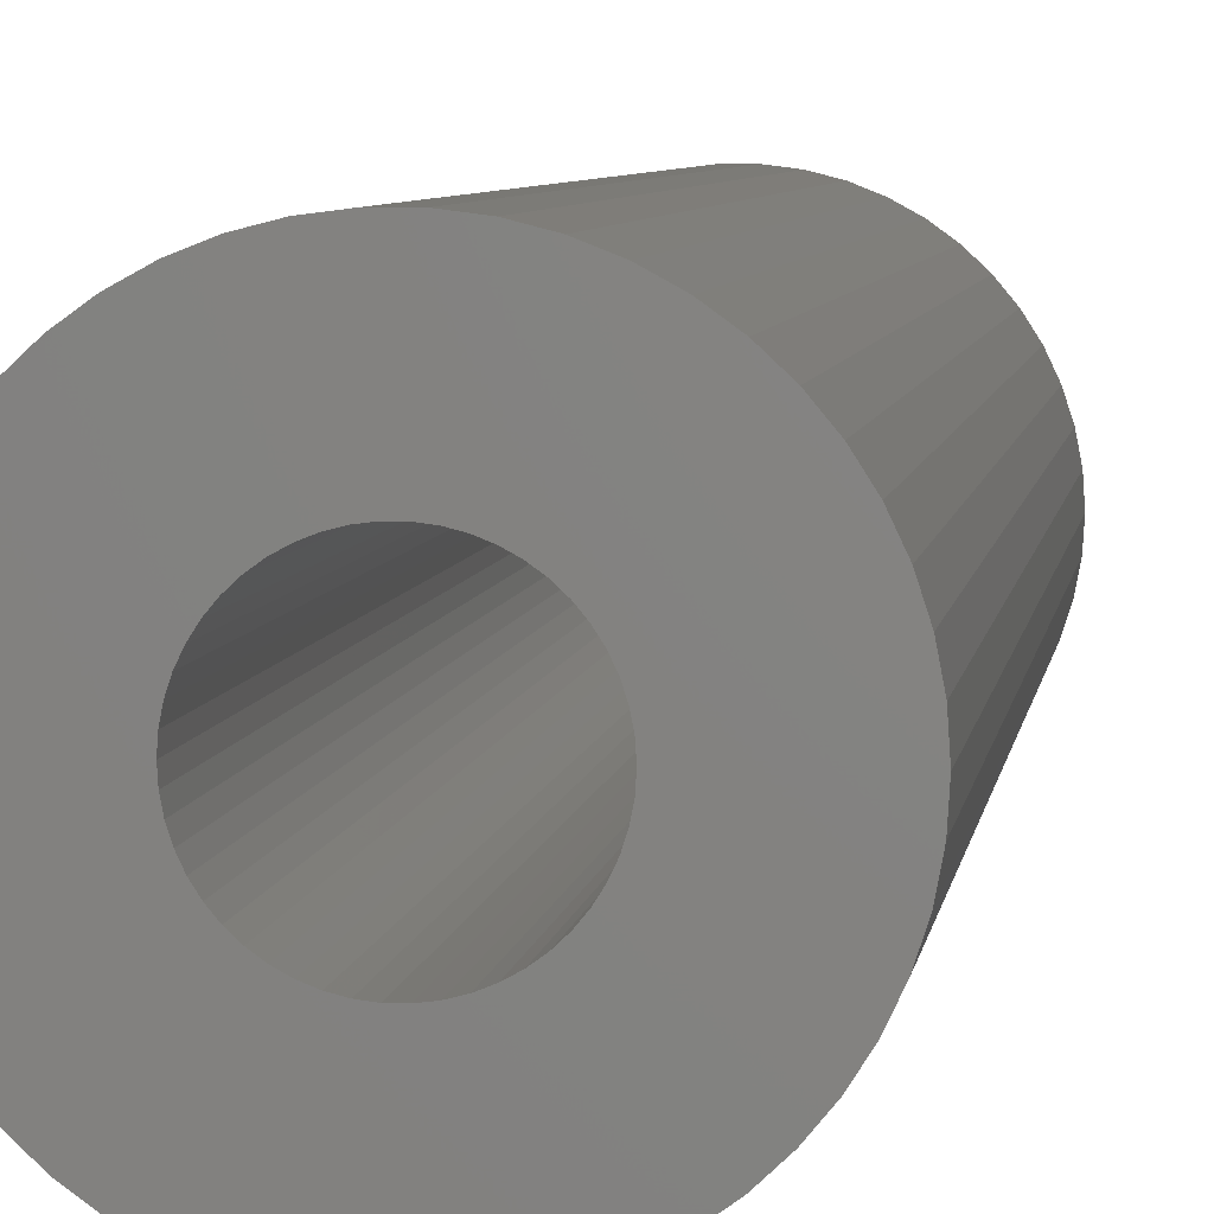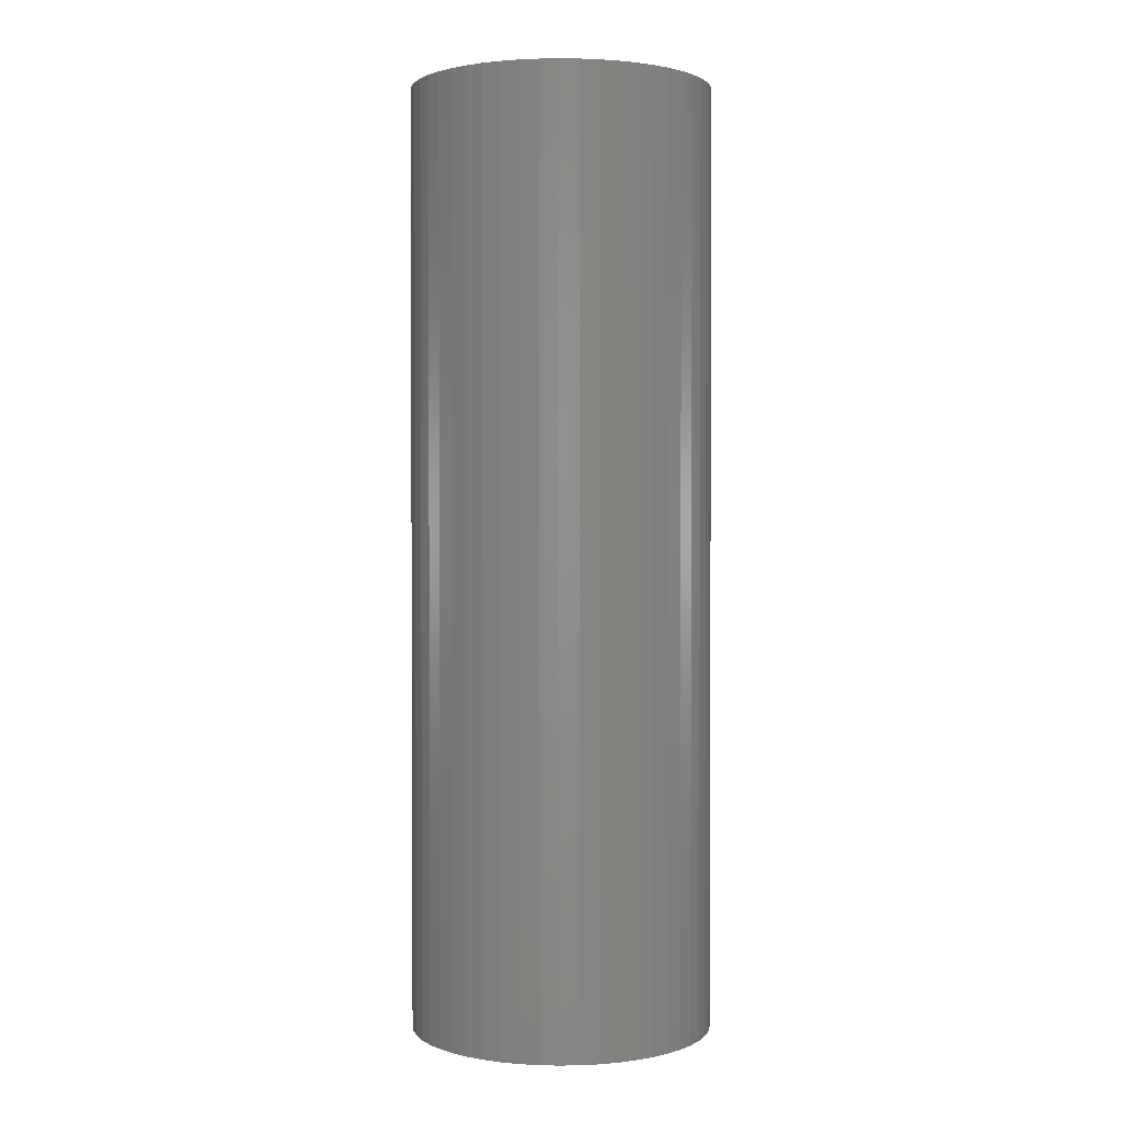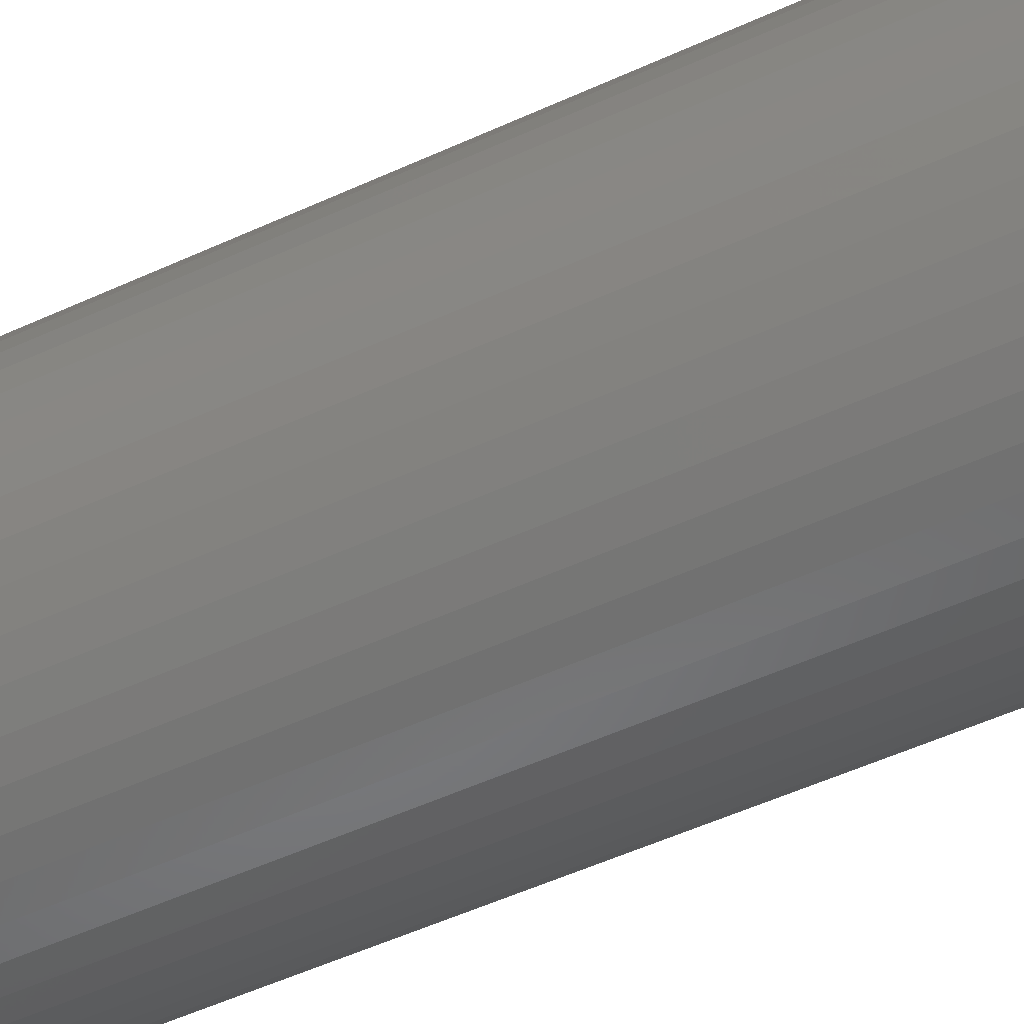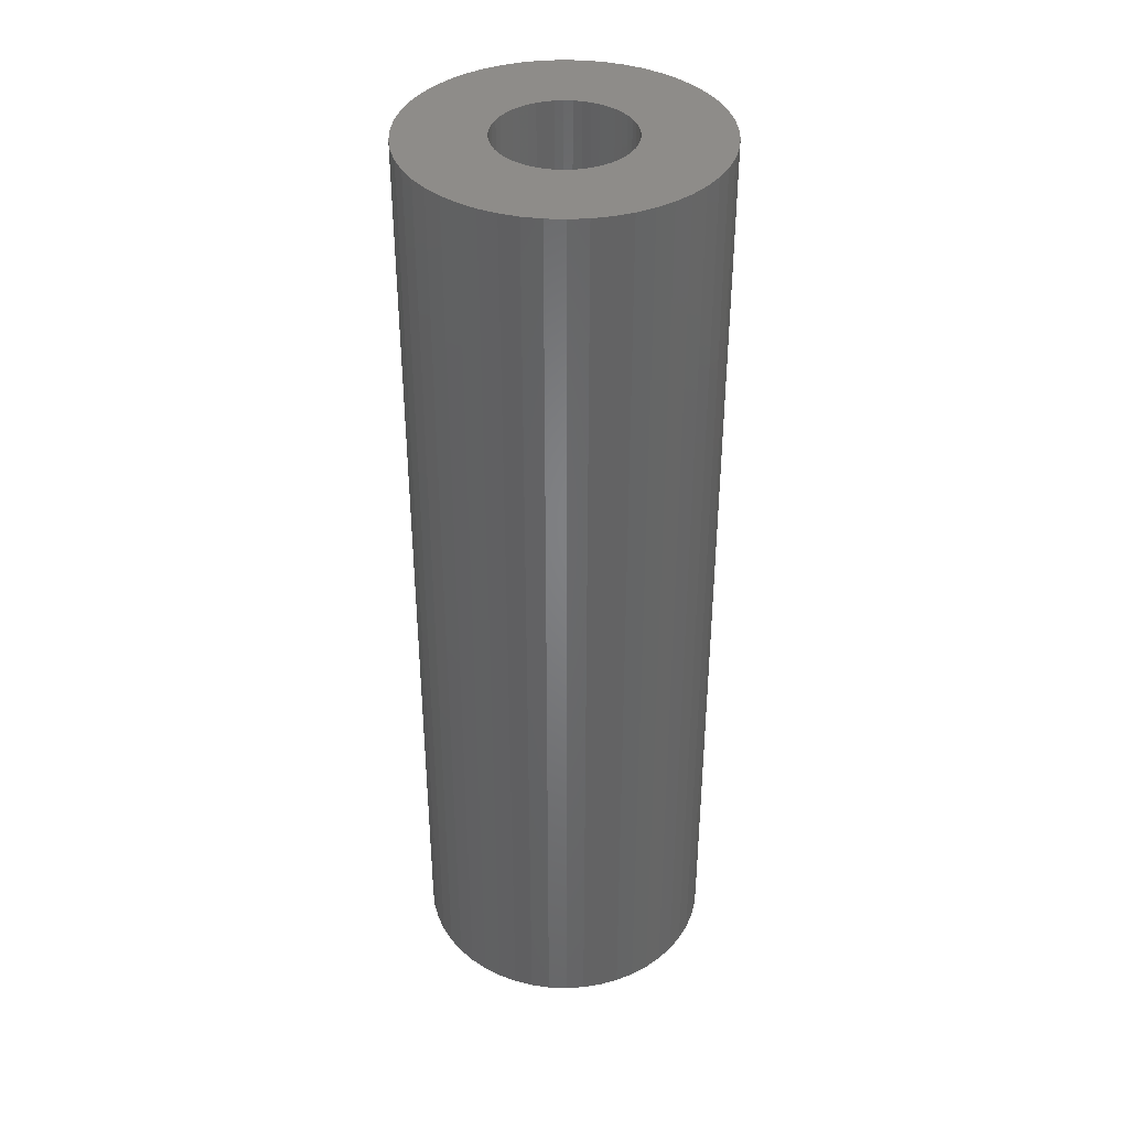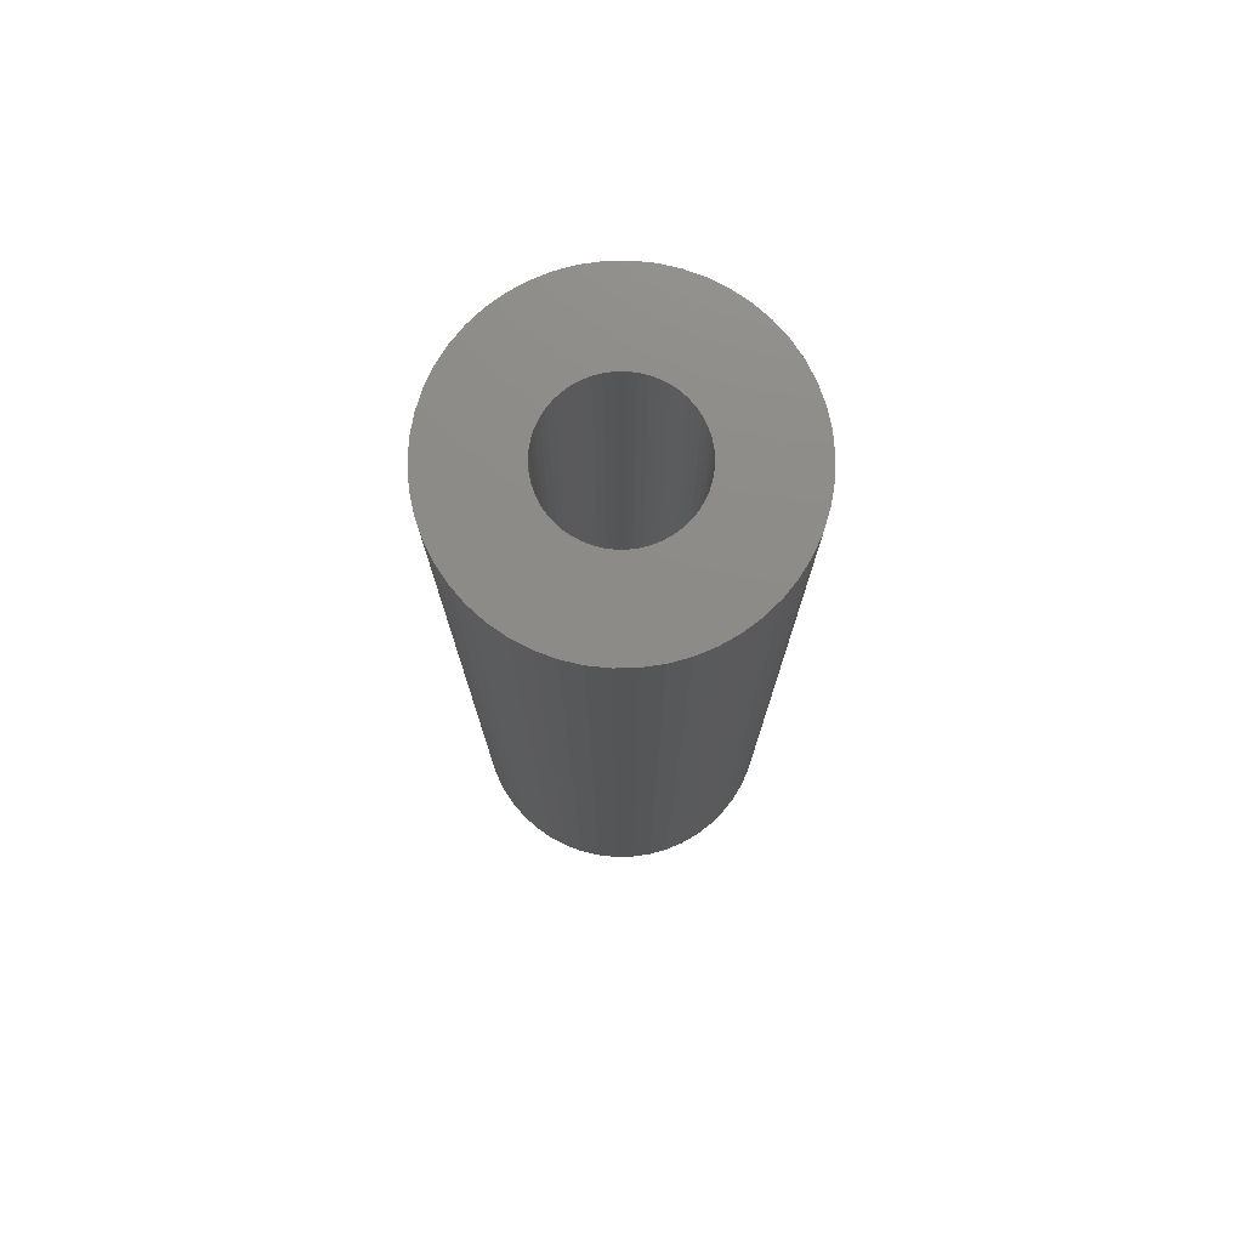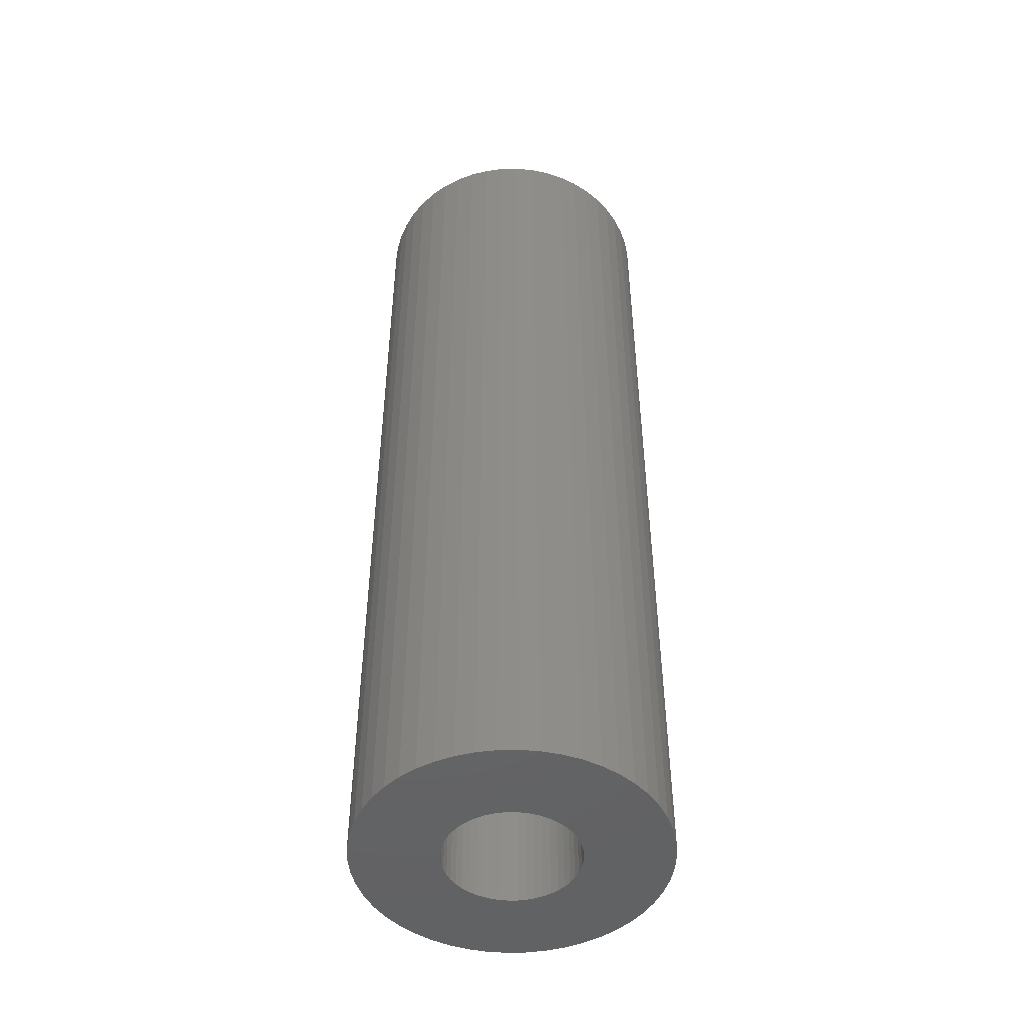
<metadata>
{"format":"stl","ext":"stl","renderer":"f3d","projection":"perspective","resolution":1024,"background":"white","views":[{"elev":5.2,"azim":-173.0,"up":"+Y"},{"elev":1.7,"azim":4.2,"up":"+Z"},{"elev":-51.1,"azim":116.8,"up":"+Y"},{"elev":38.4,"azim":10.1,"up":"+Z"},{"elev":76.0,"azim":-37.1,"up":"+Z"},{"elev":-47.9,"azim":66.1,"up":"+Z"}]}
</metadata>
<code>
# stl→obj: 200 verts, 400 faces
v 8 0 25
v 7.937 1.003 -25
v 7.937 1.003 25
v 8 0 -25
v -8 0 -25
v -7.937 1.003 25
v -7.937 1.003 -25
v -8 0 25
v 0.5023 7.984 -25
v -0.5023 7.984 25
v 0.5023 7.984 25
v -0.5023 7.984 -25
v -0.5023 -7.984 -25
v 0.5023 -7.984 25
v -0.5023 -7.984 25
v 0.5023 -7.984 -25
v 5.832 5.476 -25
v 5.099 6.164 25
v 5.832 5.476 25
v 5.099 6.164 -25
v -5.099 6.164 -25
v -5.832 5.476 25
v -5.099 6.164 25
v -5.832 5.476 -25
v -2.472 7.608 -25
v -3.406 7.239 25
v -2.472 7.608 25
v -3.406 7.239 -25
v 7.01 -3.854 25
v 7.438 -2.945 -25
v 7.438 -2.945 25
v 7.01 -3.854 -25
v 7.438 2.945 25
v 7.01 3.854 -25
v 7.01 3.854 25
v 7.438 2.945 -25
v 3.406 7.239 -25
v 2.472 7.608 25
v 3.406 7.239 25
v 2.472 7.608 -25
v 1.499 7.858 25
v 1.499 7.858 -25
v 4.287 6.755 -25
v 4.287 6.755 25
v -7.438 2.945 -25
v -7.01 3.854 25
v -7.01 3.854 -25
v -7.438 2.945 25
v -6.472 4.702 -25
v -6.472 4.702 25
v 3.5 0 25
v 3.472 0.4387 25
v 7.749 1.99 25
v 7.937 -1.003 25
v 3.39 0.8704 25
v 3.472 -0.4387 25
v 3.254 1.288 25
v 7.749 -1.99 25
v 3.067 1.686 25
v 6.472 4.702 25
v 3.39 -0.8704 25
v 2.832 2.057 25
v 2.551 2.396 25
v 3.254 -1.288 25
v 2.231 2.697 25
v 3.067 -1.686 25
v 1.875 2.955 25
v 1.49 3.167 25
v 1.082 3.329 25
v 0.6558 3.438 25
v 0.2198 3.493 25
v -0.2198 3.493 25
v -0.6558 3.438 25
v -1.499 7.858 25
v -1.082 3.329 25
v -1.49 3.167 25
v -1.875 2.955 25
v -4.287 6.755 25
v -2.231 2.697 25
v -2.551 2.396 25
v -2.832 2.057 25
v -3.067 1.686 25
v 6.472 -4.702 25
v 2.832 -2.057 25
v 5.832 -5.476 25
v 2.551 -2.396 25
v 5.099 -6.164 25
v 2.231 -2.697 25
v 4.287 -6.755 25
v 1.875 -2.955 25
v 3.406 -7.239 25
v 1.49 -3.167 25
v 2.472 -7.608 25
v 1.082 -3.329 25
v 1.499 -7.858 25
v 0.6558 -3.438 25
v 0.2198 -3.493 25
v -0.2198 -3.493 25
v -0.6558 -3.438 25
v -1.499 -7.858 25
v -1.082 -3.329 25
v -2.472 -7.608 25
v -1.49 -3.167 25
v -3.406 -7.239 25
v -1.875 -2.955 25
v -4.287 -6.755 25
v -2.231 -2.697 25
v -5.099 -6.164 25
v -2.551 -2.396 25
v -5.832 -5.476 25
v -2.832 -2.057 25
v -6.472 -4.702 25
v -3.067 -1.686 25
v -7.01 -3.854 25
v -3.254 -1.288 25
v -7.438 -2.945 25
v -3.39 -0.8704 25
v -7.749 -1.99 25
v -3.472 -0.4387 25
v -7.937 -1.003 25
v -3.5 0 25
v -3.254 1.288 25
v -3.39 0.8704 25
v -7.749 1.99 25
v -3.472 0.4387 25
v -1.499 7.858 -25
v 3.5 0 -25
v 7.937 -1.003 -25
v 3.472 -0.4387 -25
v 7.749 -1.99 -25
v 3.39 -0.8704 -25
v 3.472 0.4387 -25
v 3.254 -1.288 -25
v 7.749 1.99 -25
v 3.067 -1.686 -25
v 6.472 -4.702 -25
v 3.39 0.8704 -25
v 2.832 -2.057 -25
v 5.832 -5.476 -25
v 2.551 -2.396 -25
v 5.099 -6.164 -25
v 3.254 1.288 -25
v 2.231 -2.697 -25
v 4.287 -6.755 -25
v 3.067 1.686 -25
v 1.875 -2.955 -25
v 3.406 -7.239 -25
v 1.49 -3.167 -25
v 2.472 -7.608 -25
v 1.082 -3.329 -25
v 1.499 -7.858 -25
v 0.6558 -3.438 -25
v 0.2198 -3.493 -25
v -0.2198 -3.493 -25
v -0.6558 -3.438 -25
v -1.499 -7.858 -25
v -1.082 -3.329 -25
v -2.472 -7.608 -25
v -1.49 -3.167 -25
v -3.406 -7.239 -25
v -1.875 -2.955 -25
v -4.287 -6.755 -25
v -2.231 -2.697 -25
v -5.099 -6.164 -25
v -2.551 -2.396 -25
v -5.832 -5.476 -25
v -2.832 -2.057 -25
v -6.472 -4.702 -25
v -3.067 -1.686 -25
v -7.01 -3.854 -25
v 6.472 4.702 -25
v 2.832 2.057 -25
v 2.551 2.396 -25
v 2.231 2.697 -25
v 1.875 2.955 -25
v 1.49 3.167 -25
v 1.082 3.329 -25
v 0.6558 3.438 -25
v 0.2198 3.493 -25
v -0.2198 3.493 -25
v -0.6558 3.438 -25
v -1.082 3.329 -25
v -1.49 3.167 -25
v -1.875 2.955 -25
v -4.287 6.755 -25
v -2.231 2.697 -25
v -2.551 2.396 -25
v -2.832 2.057 -25
v -3.067 1.686 -25
v -3.254 1.288 -25
v -3.39 0.8704 -25
v -7.749 1.99 -25
v -3.472 0.4387 -25
v -3.5 0 -25
v -3.254 -1.288 -25
v -7.438 -2.945 -25
v -3.39 -0.8704 -25
v -7.749 -1.99 -25
v -3.472 -0.4387 -25
v -7.937 -1.003 -25
f 1 2 3
f 2 1 4
f 5 6 7
f 6 5 8
f 9 10 11
f 10 9 12
f 13 14 15
f 14 13 16
f 17 18 19
f 18 17 20
f 21 22 23
f 22 21 24
f 25 26 27
f 26 25 28
f 29 30 31
f 30 29 32
f 33 34 35
f 34 33 36
f 37 38 39
f 38 37 40
f 40 41 38
f 41 40 42
f 43 39 44
f 39 43 37
f 45 46 47
f 46 45 48
f 49 22 24
f 22 49 50
f 51 1 3
f 52 3 53
f 1 51 54
f 55 53 33
f 56 54 51
f 57 33 35
f 54 56 58
f 59 35 60
f 61 58 56
f 62 60 19
f 58 61 31
f 63 19 18
f 64 31 61
f 65 18 44
f 31 64 29
f 66 29 64
f 3 52 51
f 67 44 39
f 53 55 52
f 33 57 55
f 35 59 57
f 60 62 59
f 19 63 62
f 68 39 38
f 18 65 63
f 44 67 65
f 69 38 41
f 39 68 67
f 38 69 68
f 41 70 69
f 11 70 41
f 11 71 70
f 11 72 71
f 10 72 11
f 10 73 72
f 74 73 10
f 73 74 75
f 27 75 74
f 75 27 76
f 26 76 27
f 76 26 77
f 78 77 26
f 77 78 79
f 23 79 78
f 79 23 80
f 22 80 23
f 80 22 81
f 50 81 22
f 81 50 82
f 46 82 50
f 29 66 83
f 84 83 66
f 83 84 85
f 86 85 84
f 85 86 87
f 88 87 86
f 87 88 89
f 90 89 88
f 89 90 91
f 92 91 90
f 91 92 93
f 94 93 92
f 93 94 95
f 96 95 94
f 96 14 95
f 97 14 96
f 98 14 97
f 98 15 14
f 99 15 98
f 100 99 101
f 102 101 103
f 99 100 15
f 104 103 105
f 106 105 107
f 101 102 100
f 108 107 109
f 110 109 111
f 112 111 113
f 114 113 115
f 116 115 117
f 103 104 102
f 118 117 119
f 120 119 121
f 82 46 122
f 105 106 104
f 48 122 46
f 107 108 106
f 122 48 123
f 109 110 108
f 124 123 48
f 111 112 110
f 123 124 125
f 113 114 112
f 6 125 124
f 115 116 114
f 125 6 121
f 117 118 116
f 8 121 6
f 119 120 118
f 121 8 120
f 126 27 74
f 27 126 25
f 127 4 128
f 129 128 130
f 4 127 2
f 131 130 30
f 132 2 127
f 133 30 32
f 2 132 134
f 135 32 136
f 137 134 132
f 138 136 139
f 134 137 36
f 140 139 141
f 142 36 137
f 143 141 144
f 36 142 34
f 145 34 142
f 128 129 127
f 146 144 147
f 130 131 129
f 30 133 131
f 32 135 133
f 136 138 135
f 139 140 138
f 148 147 149
f 141 143 140
f 144 146 143
f 150 149 151
f 147 148 146
f 149 150 148
f 151 152 150
f 16 152 151
f 16 153 152
f 16 154 153
f 13 154 16
f 13 155 154
f 156 155 13
f 155 156 157
f 158 157 156
f 157 158 159
f 160 159 158
f 159 160 161
f 162 161 160
f 161 162 163
f 164 163 162
f 163 164 165
f 166 165 164
f 165 166 167
f 168 167 166
f 167 168 169
f 170 169 168
f 34 145 171
f 172 171 145
f 171 172 17
f 173 17 172
f 17 173 20
f 174 20 173
f 20 174 43
f 175 43 174
f 43 175 37
f 176 37 175
f 37 176 40
f 177 40 176
f 40 177 42
f 178 42 177
f 178 9 42
f 179 9 178
f 180 9 179
f 180 12 9
f 181 12 180
f 126 181 182
f 25 182 183
f 181 126 12
f 28 183 184
f 185 184 186
f 182 25 126
f 21 186 187
f 24 187 188
f 49 188 189
f 47 189 190
f 45 190 191
f 183 28 25
f 192 191 193
f 7 193 194
f 169 170 195
f 184 185 28
f 196 195 170
f 186 21 185
f 195 196 197
f 187 24 21
f 198 197 196
f 188 49 24
f 197 198 199
f 189 47 49
f 200 199 198
f 190 45 47
f 199 200 194
f 191 192 45
f 5 194 200
f 193 7 192
f 194 5 7
f 16 95 14
f 95 16 151
f 53 36 33
f 36 53 134
f 3 134 53
f 134 3 2
f 60 17 19
f 17 60 171
f 35 171 60
f 171 35 34
f 42 11 41
f 11 42 9
f 20 44 18
f 44 20 43
f 47 50 49
f 50 47 46
f 192 48 45
f 48 192 124
f 7 124 192
f 124 7 6
f 28 78 26
f 78 28 185
f 185 23 78
f 23 185 21
f 12 74 10
f 74 12 126
f 54 4 1
f 4 54 128
f 85 136 83
f 136 85 139
f 166 108 110
f 108 166 164
f 170 116 196
f 116 170 114
f 166 112 168
f 112 166 110
f 147 89 91
f 89 147 144
f 31 130 58
f 130 31 30
f 83 32 29
f 32 83 136
f 158 100 102
f 100 158 156
f 198 120 200
f 120 198 118
f 200 8 5
f 8 200 120
f 196 118 198
f 118 196 116
f 141 85 87
f 85 141 139
f 149 91 93
f 91 149 147
f 151 93 95
f 93 151 149
f 58 128 54
f 128 58 130
f 156 15 100
f 15 156 13
f 160 102 104
f 102 160 158
f 168 114 170
f 114 168 112
f 144 87 89
f 87 144 141
f 162 104 106
f 104 162 160
f 164 106 108
f 106 164 162
f 145 62 172
f 62 145 59
f 177 68 69
f 68 177 176
f 183 75 76
f 75 183 182
f 122 189 82
f 189 122 190
f 131 56 129
f 56 131 61
f 180 71 72
f 71 180 179
f 176 67 68
f 67 176 175
f 81 187 80
f 187 81 188
f 182 73 75
f 73 182 181
f 187 79 80
f 79 187 186
f 127 52 132
f 52 127 51
f 133 61 131
f 61 133 64
f 174 63 65
f 63 174 173
f 178 69 70
f 69 178 177
f 179 70 71
f 70 179 178
f 175 65 67
f 65 175 174
f 121 193 125
f 193 121 194
f 123 190 122
f 190 123 191
f 82 188 81
f 188 82 189
f 181 72 73
f 72 181 180
f 186 77 79
f 77 186 184
f 184 76 77
f 76 184 183
f 129 51 127
f 51 129 56
f 152 97 96
f 97 152 153
f 142 59 145
f 59 142 57
f 137 57 142
f 57 137 55
f 132 55 137
f 55 132 52
f 172 63 173
f 63 172 62
f 125 191 123
f 191 125 193
f 138 66 135
f 66 138 84
f 135 64 133
f 64 135 66
f 153 98 97
f 98 153 154
f 119 194 121
f 194 119 199
f 117 199 119
f 199 117 197
f 109 167 111
f 167 109 165
f 113 195 115
f 195 113 169
f 148 94 92
f 94 148 150
f 150 96 94
f 96 150 152
f 140 88 86
f 88 140 143
f 157 103 101
f 103 157 159
f 155 101 99
f 101 155 157
f 111 169 113
f 169 111 167
f 140 84 138
f 84 140 86
f 143 90 88
f 90 143 146
f 146 92 90
f 92 146 148
f 161 107 105
f 107 161 163
f 154 99 98
f 99 154 155
f 115 197 117
f 197 115 195
f 163 109 107
f 109 163 165
f 159 105 103
f 105 159 161

</code>
